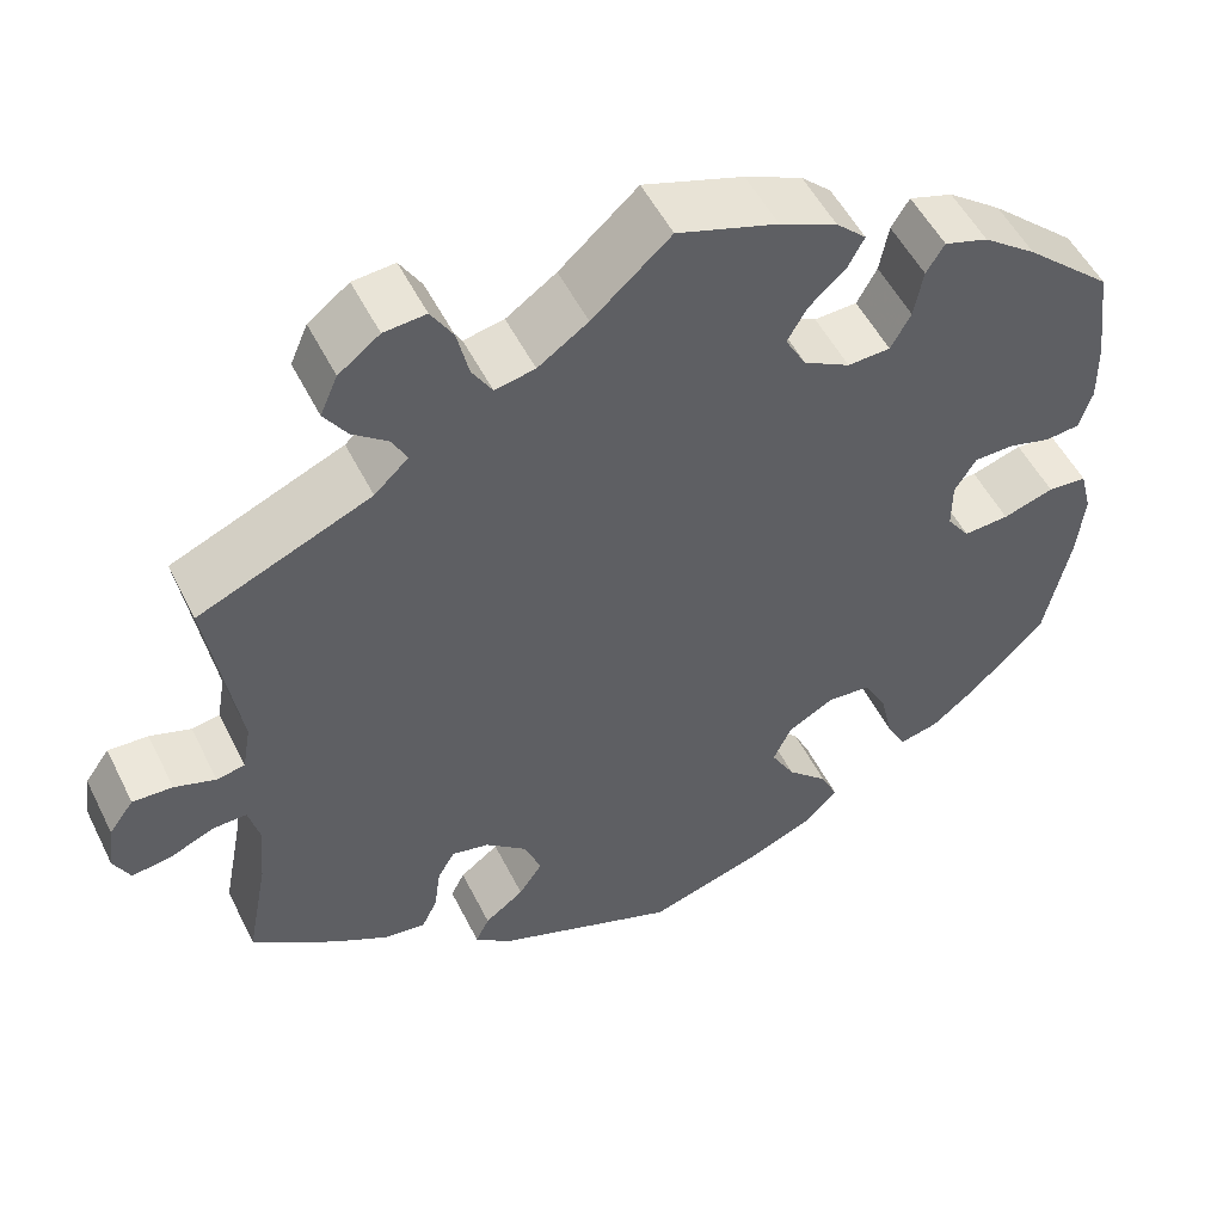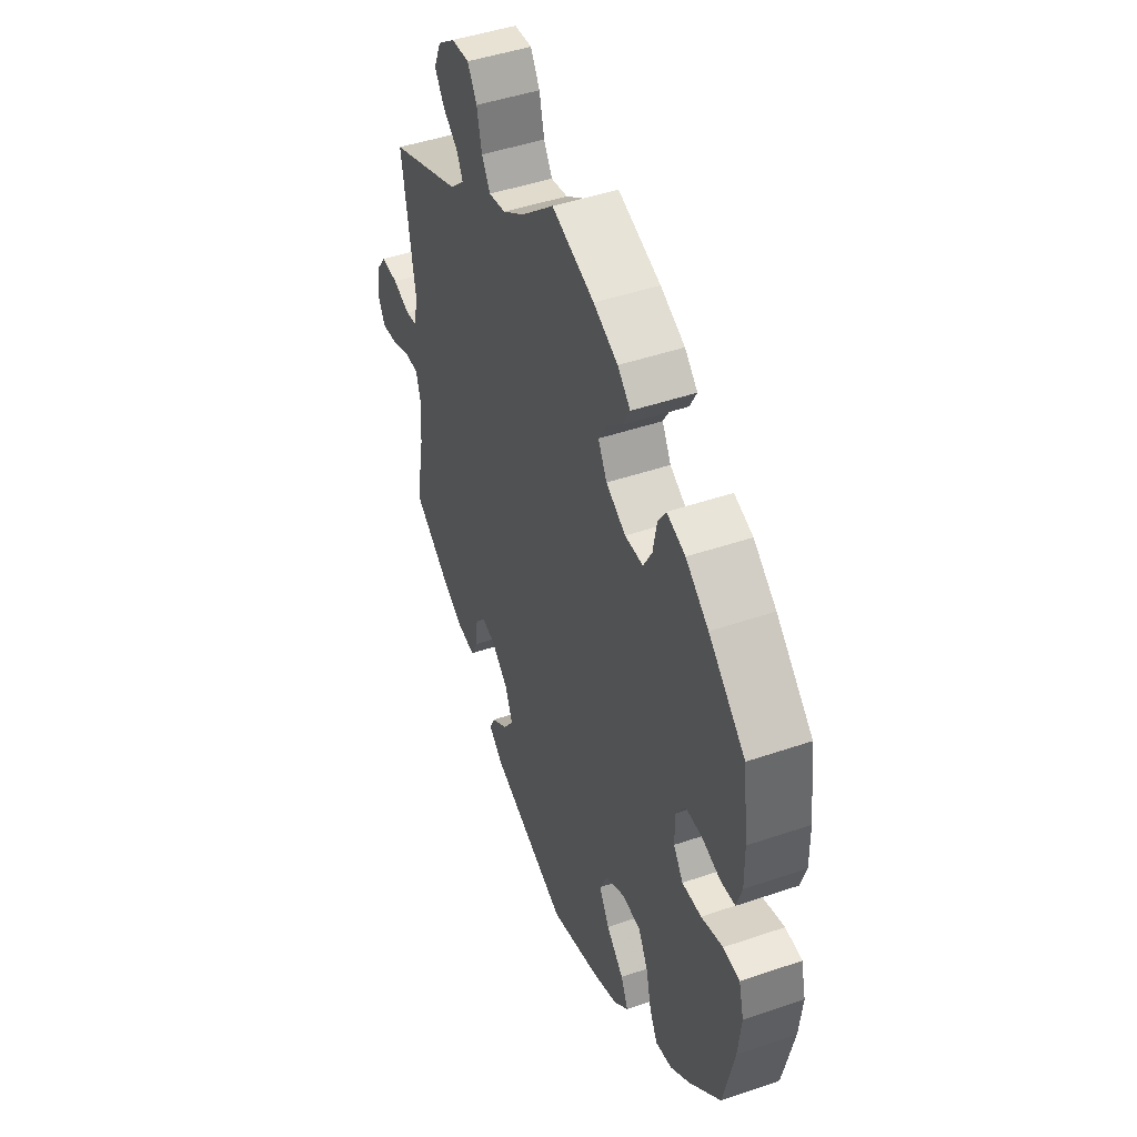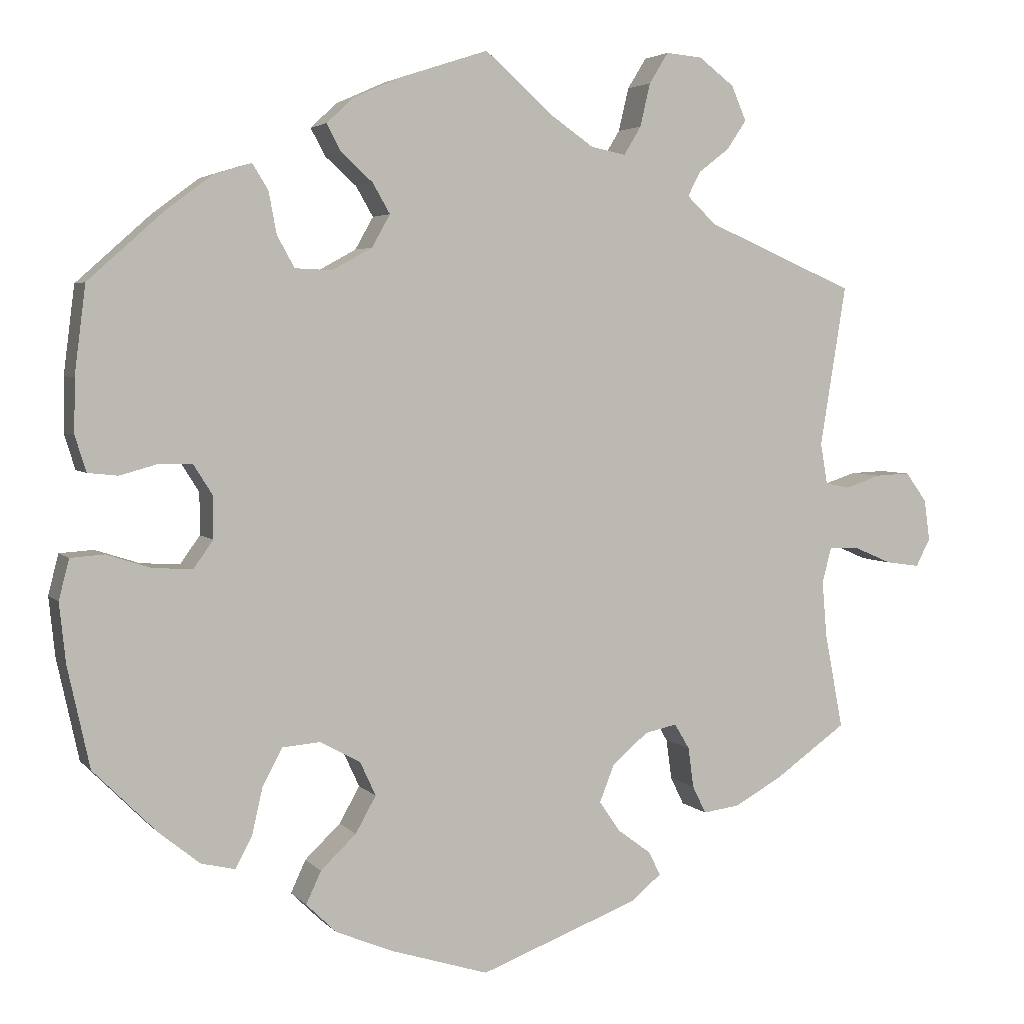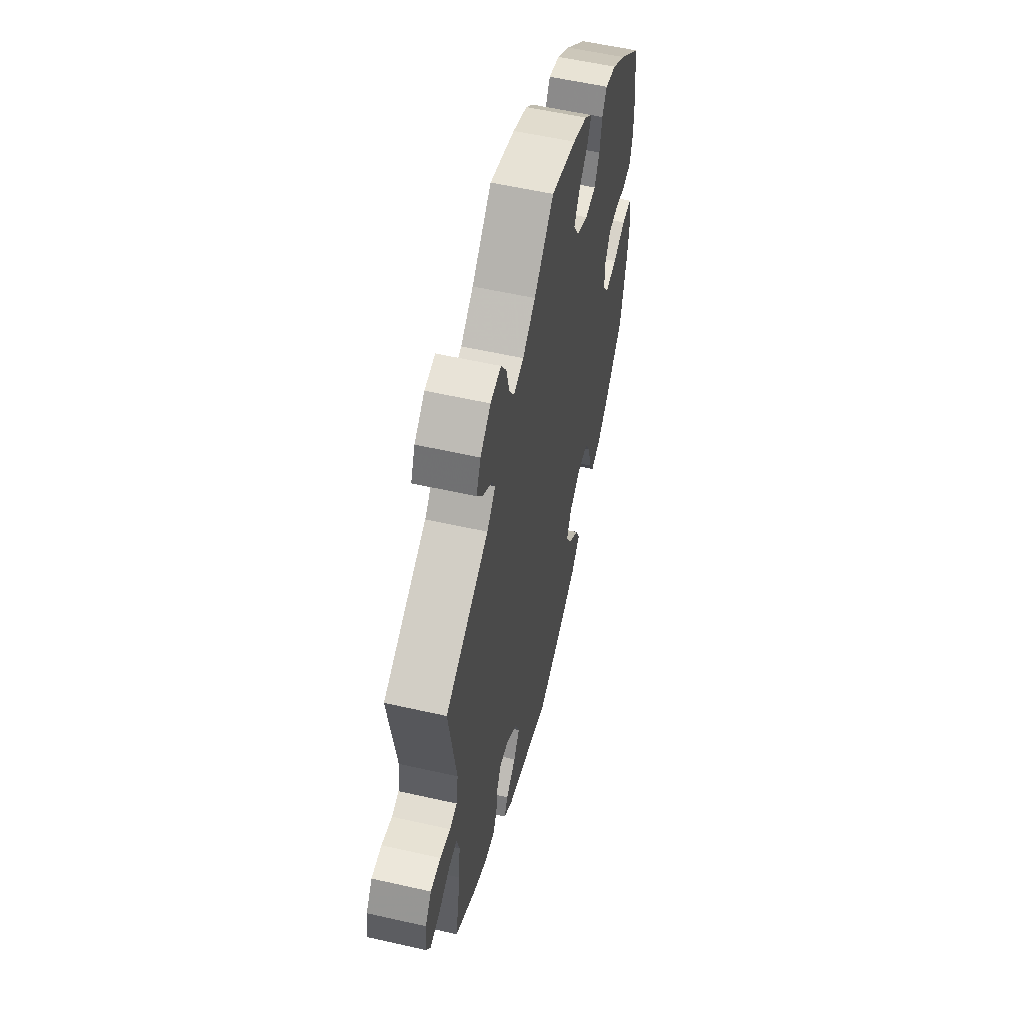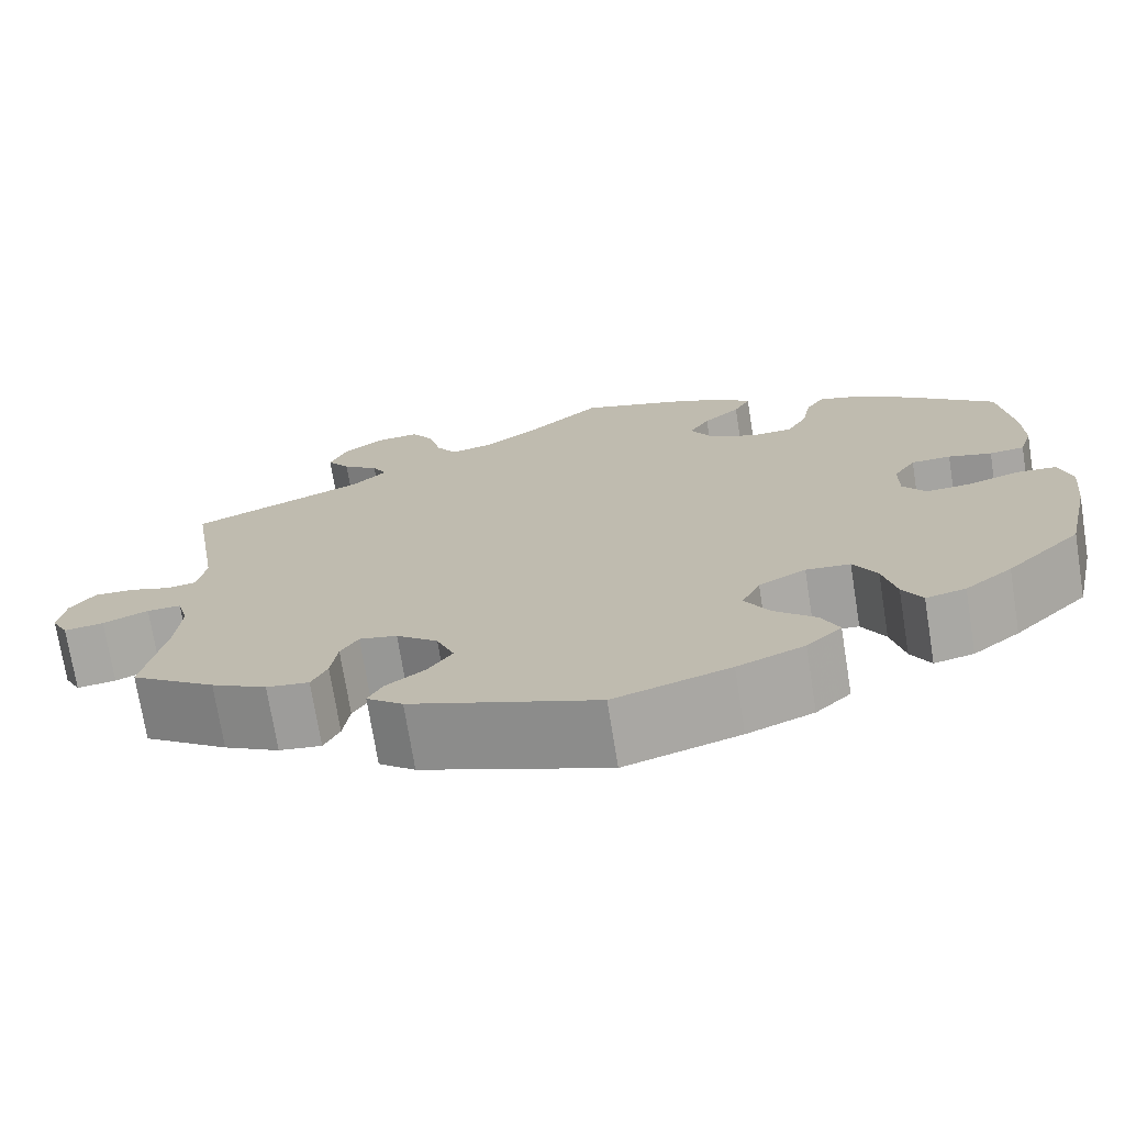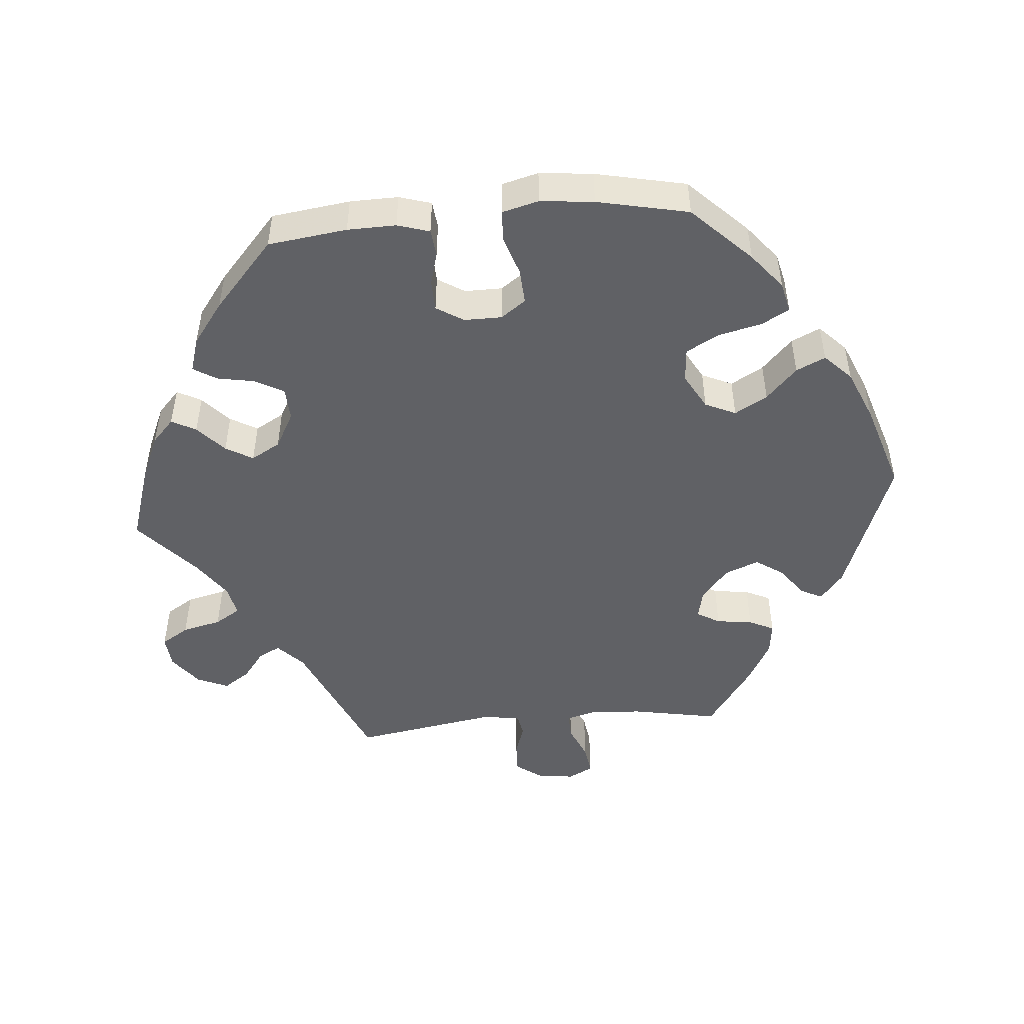
<metadata>
{"format":"obj","ext":"obj","renderer":"f3d","projection":"perspective","resolution":1024,"background":"white","views":[{"elev":52.1,"azim":-26.0,"up":"+Z"},{"elev":46.4,"azim":68.7,"up":"+Z"},{"elev":3.9,"azim":159.5,"up":"+Z"},{"elev":56.8,"azim":-76.7,"up":"+Z"},{"elev":-72.9,"azim":9.1,"up":"+Z"},{"elev":-48.5,"azim":95.2,"up":"+Y"}]}
</metadata>
<code>
v -0.2 0.07 -0.502
v -0.239 0.07 -0.47
v -0.224 0.07 -0.44
v -0.181 0.07 -0.408
v -0.155 0.07 -0.37
v -0.174 0.07 -0.322
v -0.219 0.07 -0.284
v -0.26 0.07 -0.275
v -0.279 0.07 -0.307
v -0.286 0.07 -0.358
v -0.303 0.07 -0.393
v -0.349 0.07 -0.387
v -0.409 0.07 -0.354
v -0.501 0.07 -0.289
v -0.478 0.07 -0.168
v -0.472 0.07 -0.097
v -0.484 0.07 -0.052
v -0.521 0.07 -0.053
v -0.57 0.07 -0.074
v -0.613 0.07 -0.08
v -0.631 0.07 -0.045
v -0.624 0.07 0.007
v -0.597 0.07 0.044
v -0.553 0.07 0.042
v -0.508 0.07 0.027
v -0.477 0.07 0.033
v -0.468 0.07 0.085
v -0.501 0.07 0.289
v -0.312 0.07 0.37
v -0.275 0.07 0.405
v -0.291 0.07 0.436
v -0.33 0.07 0.466
v -0.355 0.07 0.503
v -0.336 0.07 0.547
v -0.291 0.07 0.581
v -0.245 0.07 0.585
v -0.221 0.07 0.546
v -0.208 0.07 0.491
v -0.186 0.07 0.455
v -0.142 0.07 0.464
v -0.087 0.07 0.502
v -0.001 0.07 0.578
v 0.109 0.07 0.542
v 0.172 0.07 0.514
v 0.205 0.07 0.483
v 0.187 0.07 0.449
v 0.147 0.07 0.413
v 0.125 0.07 0.375
v 0.148 0.07 0.334
v 0.199 0.07 0.306
v 0.246 0.07 0.308
v 0.268 0.07 0.348
v 0.278 0.07 0.401
v 0.298 0.07 0.433
v 0.346 0.07 0.418
v 0.405 0.07 0.374
v 0.5 0.07 0.289
v 0.514 0.07 0.178
v 0.515 0.07 0.11
v 0.501 0.07 0.065
v 0.463 0.07 0.061
v 0.416 0.07 0.074
v 0.373 0.07 0.073
v 0.349 0.07 0.035
v 0.349 0.07 -0.018
v 0.374 0.07 -0.053
v 0.424 0.07 -0.05
v 0.48 0.07 -0.032
v 0.523 0.07 -0.035
v 0.536 0.07 -0.086
v 0.528 0.07 -0.161
v 0.5 0.07 -0.289
v 0.419 0.07 -0.37
v 0.368 0.07 -0.411
v 0.325 0.07 -0.421
v 0.304 0.07 -0.382
v 0.29 0.07 -0.321
v 0.265 0.07 -0.275
v 0.217 0.07 -0.271
v 0.166 0.07 -0.299
v 0.146 0.07 -0.342
v 0.172 0.07 -0.388
v 0.217 0.07 -0.431
v 0.236 0.07 -0.472
v 0.198 0.07 -0.509
v 0.126 0.07 -0.539
v 0.001 0.07 -0.578
v -0.2 0 -0.502
v -0.239 0 -0.47
v -0.224 0 -0.44
v -0.181 0 -0.408
v -0.155 0 -0.37
v -0.174 0 -0.322
v -0.219 0 -0.284
v -0.26 0 -0.275
v -0.279 0 -0.307
v -0.286 0 -0.358
v -0.303 0 -0.393
v -0.349 0 -0.387
v -0.409 0 -0.354
v -0.501 0 -0.289
v -0.478 0 -0.168
v -0.472 0 -0.097
v -0.484 0 -0.052
v -0.521 0 -0.053
v -0.57 0 -0.074
v -0.613 0 -0.08
v -0.631 0 -0.045
v -0.624 0 0.007
v -0.597 0 0.044
v -0.553 0 0.042
v -0.508 0 0.027
v -0.477 0 0.033
v -0.468 0 0.085
v -0.501 0 0.289
v -0.312 0 0.37
v -0.275 0 0.405
v -0.291 0 0.436
v -0.33 0 0.466
v -0.355 0 0.503
v -0.336 0 0.547
v -0.291 0 0.581
v -0.245 0 0.585
v -0.221 0 0.546
v -0.208 0 0.491
v -0.186 0 0.455
v -0.142 0 0.464
v -0.087 0 0.502
v -0.001 0 0.578
v 0.109 0 0.542
v 0.172 0 0.514
v 0.205 0 0.483
v 0.187 0 0.449
v 0.147 0 0.413
v 0.125 0 0.375
v 0.148 0 0.334
v 0.199 0 0.306
v 0.246 0 0.308
v 0.268 0 0.348
v 0.278 0 0.401
v 0.298 0 0.433
v 0.346 0 0.418
v 0.405 0 0.374
v 0.5 0 0.289
v 0.514 0 0.178
v 0.515 0 0.11
v 0.501 0 0.065
v 0.463 0 0.061
v 0.416 0 0.074
v 0.373 0 0.073
v 0.349 0 0.035
v 0.349 0 -0.018
v 0.374 0 -0.053
v 0.424 0 -0.05
v 0.48 0 -0.032
v 0.523 0 -0.035
v 0.536 0 -0.086
v 0.528 0 -0.161
v 0.5 0 -0.289
v 0.419 0 -0.37
v 0.368 0 -0.411
v 0.325 0 -0.421
v 0.304 0 -0.382
v 0.29 0 -0.321
v 0.265 0 -0.275
v 0.217 0 -0.271
v 0.166 0 -0.299
v 0.146 0 -0.342
v 0.172 0 -0.388
v 0.217 0 -0.431
v 0.236 0 -0.472
v 0.198 0 -0.509
v 0.126 0 -0.539
v 0.001 0 -0.578
f 82 83 84 85
f 81 82 85 86
f 74 75 76 77
f 74 77 78
f 73 74 78
f 72 73 78
f 71 72 78 79
f 67 68 69 70
f 66 67 70 71
f 59 60 61 62
f 59 62 63
f 58 59 63
f 57 58 63
f 56 57 63 64
f 52 53 54 55
f 51 52 55 56
f 44 45 46 47
f 44 47 48
f 41 42 43 44
f 40 41 44 48
f 39 40 48 49
f 35 36 37 38
f 35 38 39
f 34 35 39
f 31 32 33 34
f 30 31 34 39
f 29 30 39 49
f 27 28 29 49
f 22 23 24 25
f 20 21 22 25
f 18 19 20 25
f 17 18 25 26
f 16 17 26 27
f 12 13 14 15
f 12 15 16
f 9 10 11 12
f 8 9 12 16
f 7 8 16 27
f 1 2 3 4
f 1 4 5
f 81 86 87 1
f 66 71 79
f 65 66 79 80
f 64 65 80
f 51 56 64 80
f 50 51 80 81
f 6 7 27 49
f 5 6 49 50
f 1 5 50 81
f 172 171 170 169
f 173 172 169 168
f 164 163 162 161
f 165 164 161
f 165 161 160
f 165 160 159
f 166 165 159 158
f 157 156 155 154
f 158 157 154 153
f 149 148 147 146
f 150 149 146
f 150 146 145
f 150 145 144
f 151 150 144 143
f 142 141 140 139
f 143 142 139 138
f 134 133 132 131
f 135 134 131
f 131 130 129 128
f 135 131 128 127
f 136 135 127 126
f 125 124 123 122
f 126 125 122
f 126 122 121
f 121 120 119 118
f 126 121 118 117
f 136 126 117 116
f 136 116 115 114
f 112 111 110 109
f 112 109 108 107
f 112 107 106 105
f 113 112 105 104
f 114 113 104 103
f 102 101 100 99
f 103 102 99
f 99 98 97 96
f 103 99 96 95
f 114 103 95 94
f 91 90 89 88
f 92 91 88
f 88 174 173 168
f 166 158 153
f 167 166 153 152
f 167 152 151
f 167 151 143 138
f 168 167 138 137
f 136 114 94 93
f 137 136 93 92
f 168 137 92 88
f 1 88 89 2
f 2 89 90 3
f 3 90 91 4
f 4 91 92 5
f 5 92 93 6
f 6 93 94 7
f 7 94 95 8
f 8 95 96 9
f 9 96 97 10
f 10 97 98 11
f 11 98 99 12
f 12 99 100 13
f 13 100 101 14
f 14 101 102 15
f 15 102 103 16
f 16 103 104 17
f 17 104 105 18
f 18 105 106 19
f 19 106 107 20
f 20 107 108 21
f 21 108 109 22
f 22 109 110 23
f 23 110 111 24
f 24 111 112 25
f 25 112 113 26
f 26 113 114 27
f 27 114 115 28
f 28 115 116 29
f 29 116 117 30
f 30 117 118 31
f 31 118 119 32
f 32 119 120 33
f 33 120 121 34
f 34 121 122 35
f 35 122 123 36
f 36 123 124 37
f 37 124 125 38
f 38 125 126 39
f 39 126 127 40
f 40 127 128 41
f 41 128 129 42
f 42 129 130 43
f 43 130 131 44
f 44 131 132 45
f 45 132 133 46
f 46 133 134 47
f 47 134 135 48
f 48 135 136 49
f 49 136 137 50
f 50 137 138 51
f 51 138 139 52
f 52 139 140 53
f 53 140 141 54
f 54 141 142 55
f 55 142 143 56
f 56 143 144 57
f 57 144 145 58
f 58 145 146 59
f 59 146 147 60
f 60 147 148 61
f 61 148 149 62
f 62 149 150 63
f 63 150 151 64
f 64 151 152 65
f 65 152 153 66
f 66 153 154 67
f 67 154 155 68
f 68 155 156 69
f 69 156 157 70
f 70 157 158 71
f 71 158 159 72
f 72 159 160 73
f 73 160 161 74
f 74 161 162 75
f 75 162 163 76
f 76 163 164 77
f 77 164 165 78
f 78 165 166 79
f 79 166 167 80
f 80 167 168 81
f 81 168 169 82
f 82 169 170 83
f 83 170 171 84
f 84 171 172 85
f 85 172 173 86
f 86 173 174 87
f 87 174 88 1

</code>
